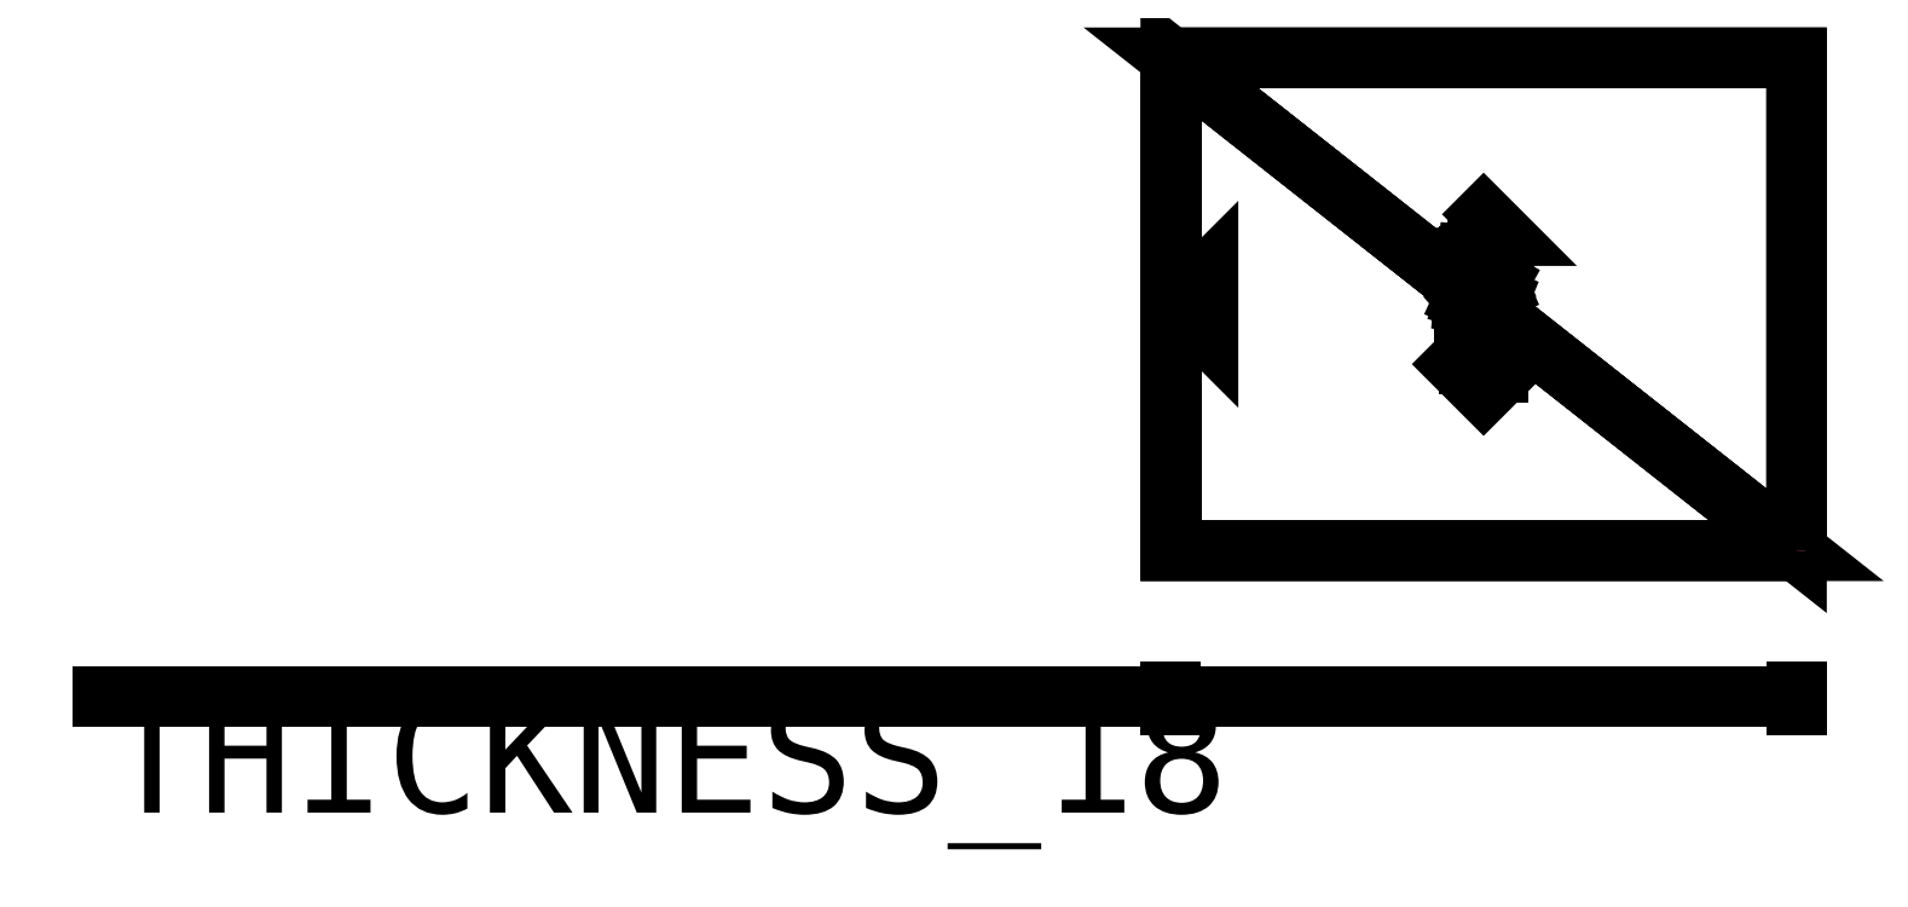
<metadata>
{"format":"dxf","ext":"dxf","renderer":"ezdxf+matplotlib","layout":"modelspace","background":"white","min_lineweight":24,"dpi":150}
</metadata>
<code>
0
SECTION
2
ENTITIES
0
INSERT
8
0
66
     1
2
THICKNESS_18
10
0
20
0
30
0
0
ATTRIB
8
0
10
0
20
0
30
0
40
0.2
1
ABF_Flatten
2
Skp_ComponentInstanceName
70
     0
0
SEQEND
8
0
0
INSERT
8
0
66
     1
2
GROUP6_2
10
0
20
0
30
0
0
ATTRIB
8
0
10
0
20
0
30
0
40
1
1
ABF_Flatten
2
Skp_GroupInstanceName
70
     0
0
SEQEND
8
0
0
ENDSEC
0
EOF

</code>
